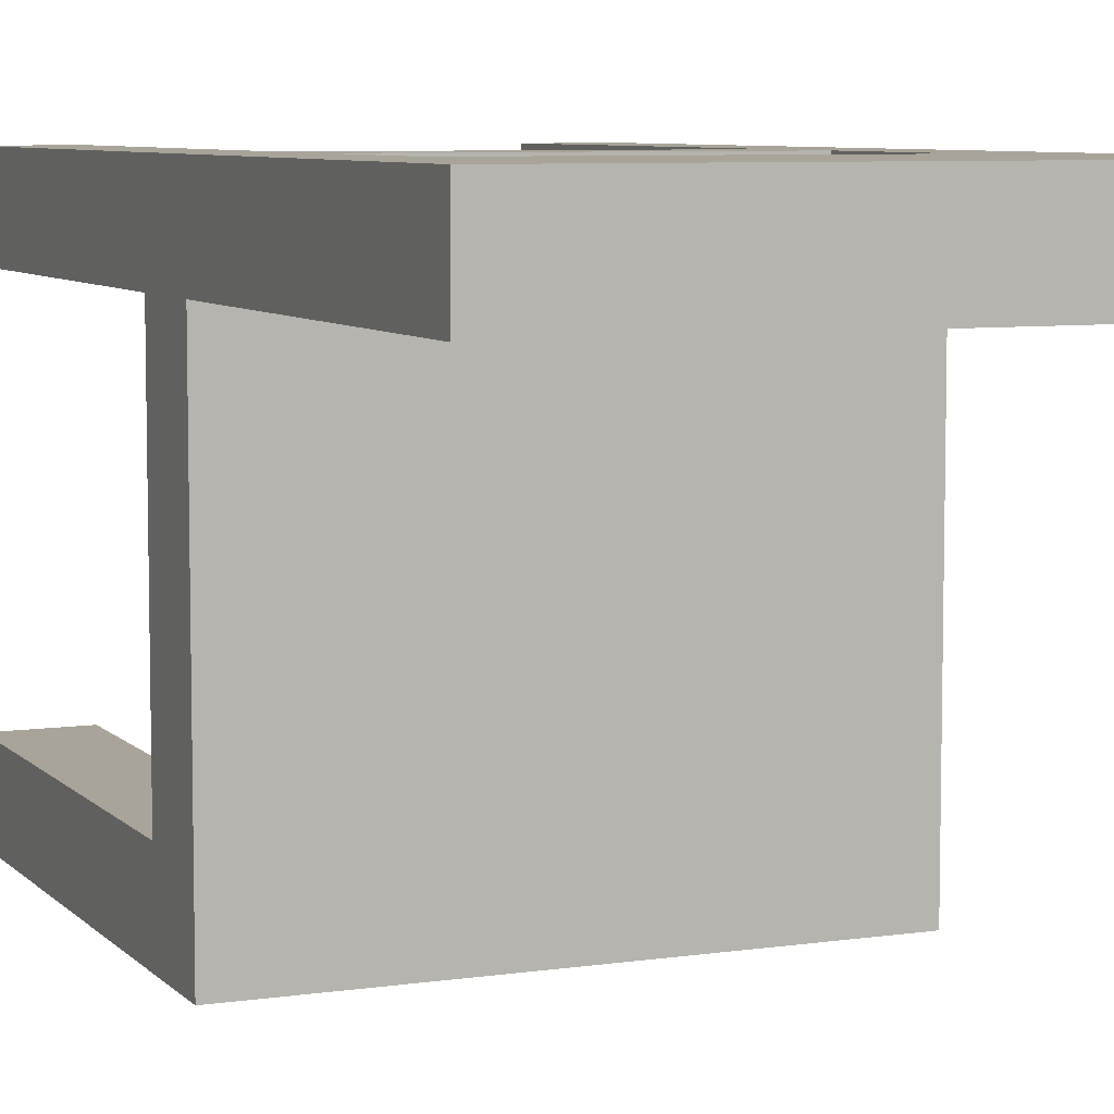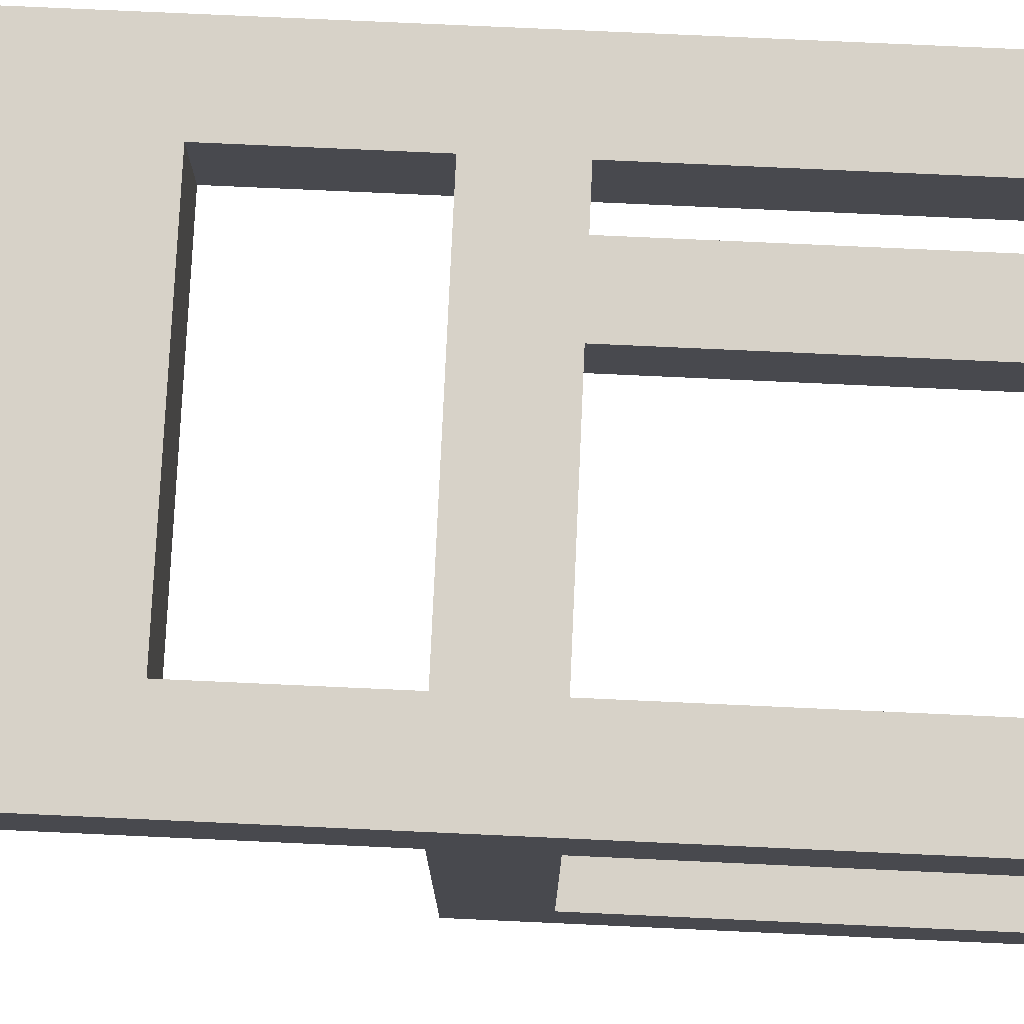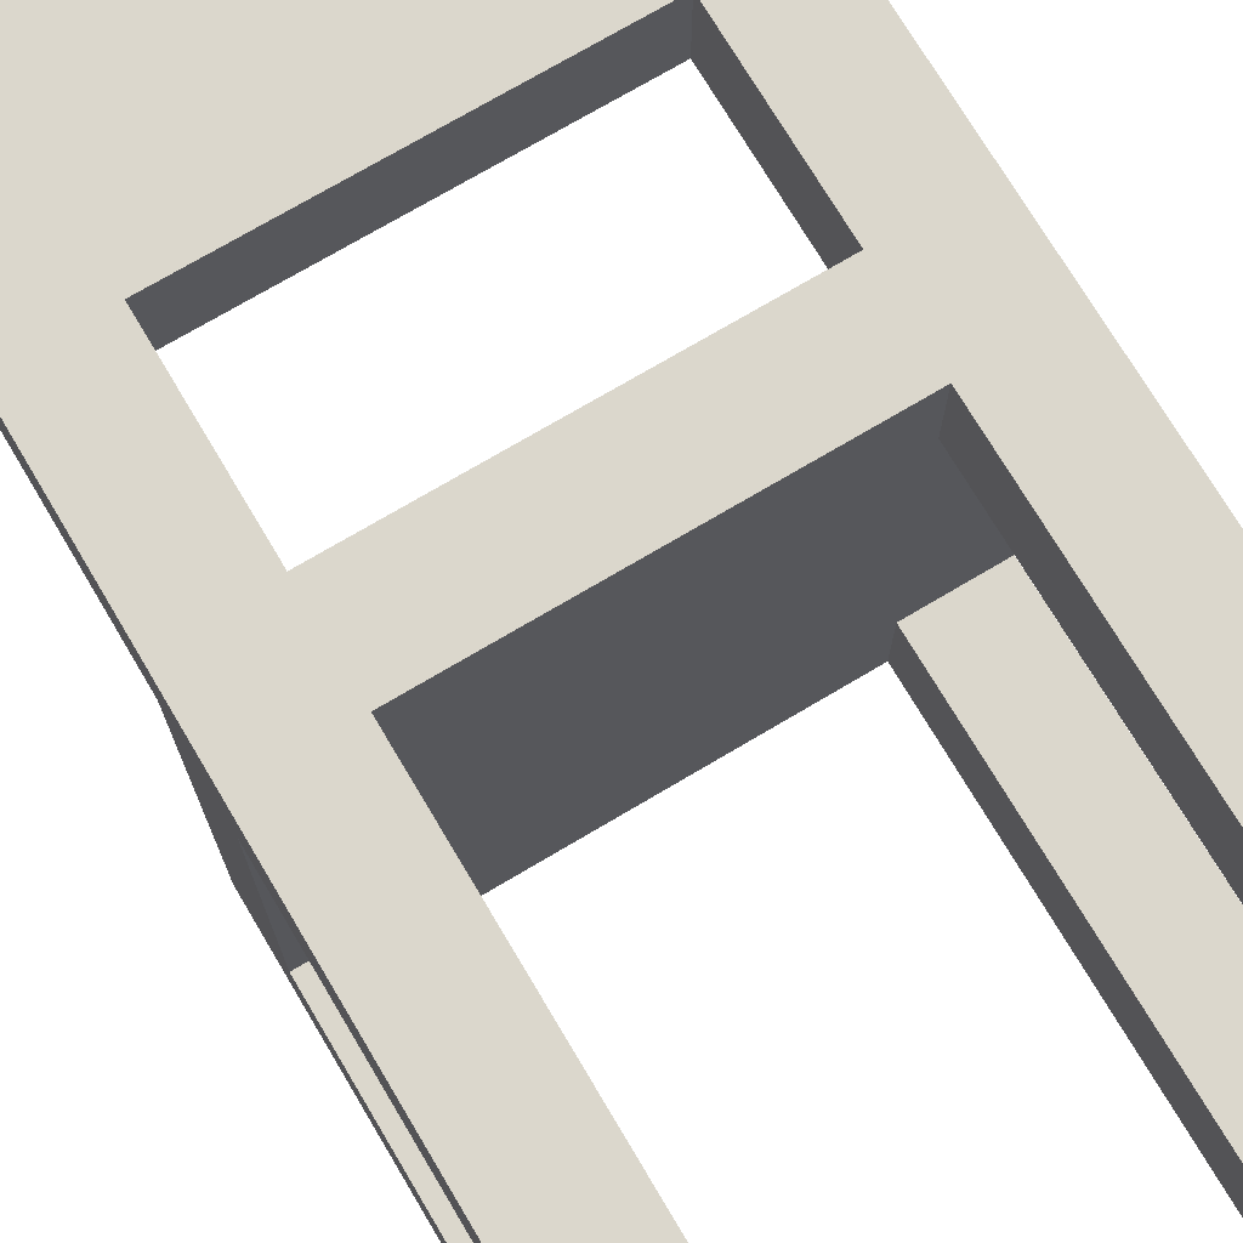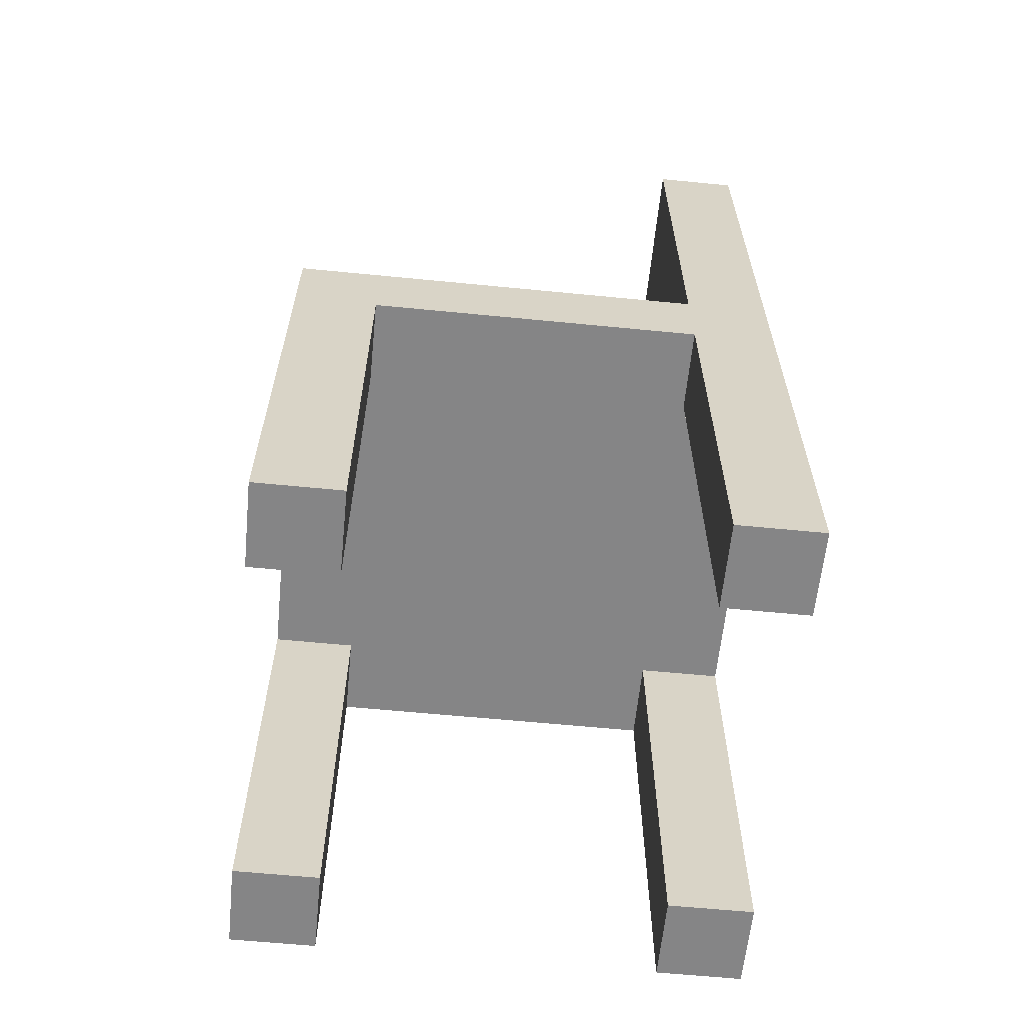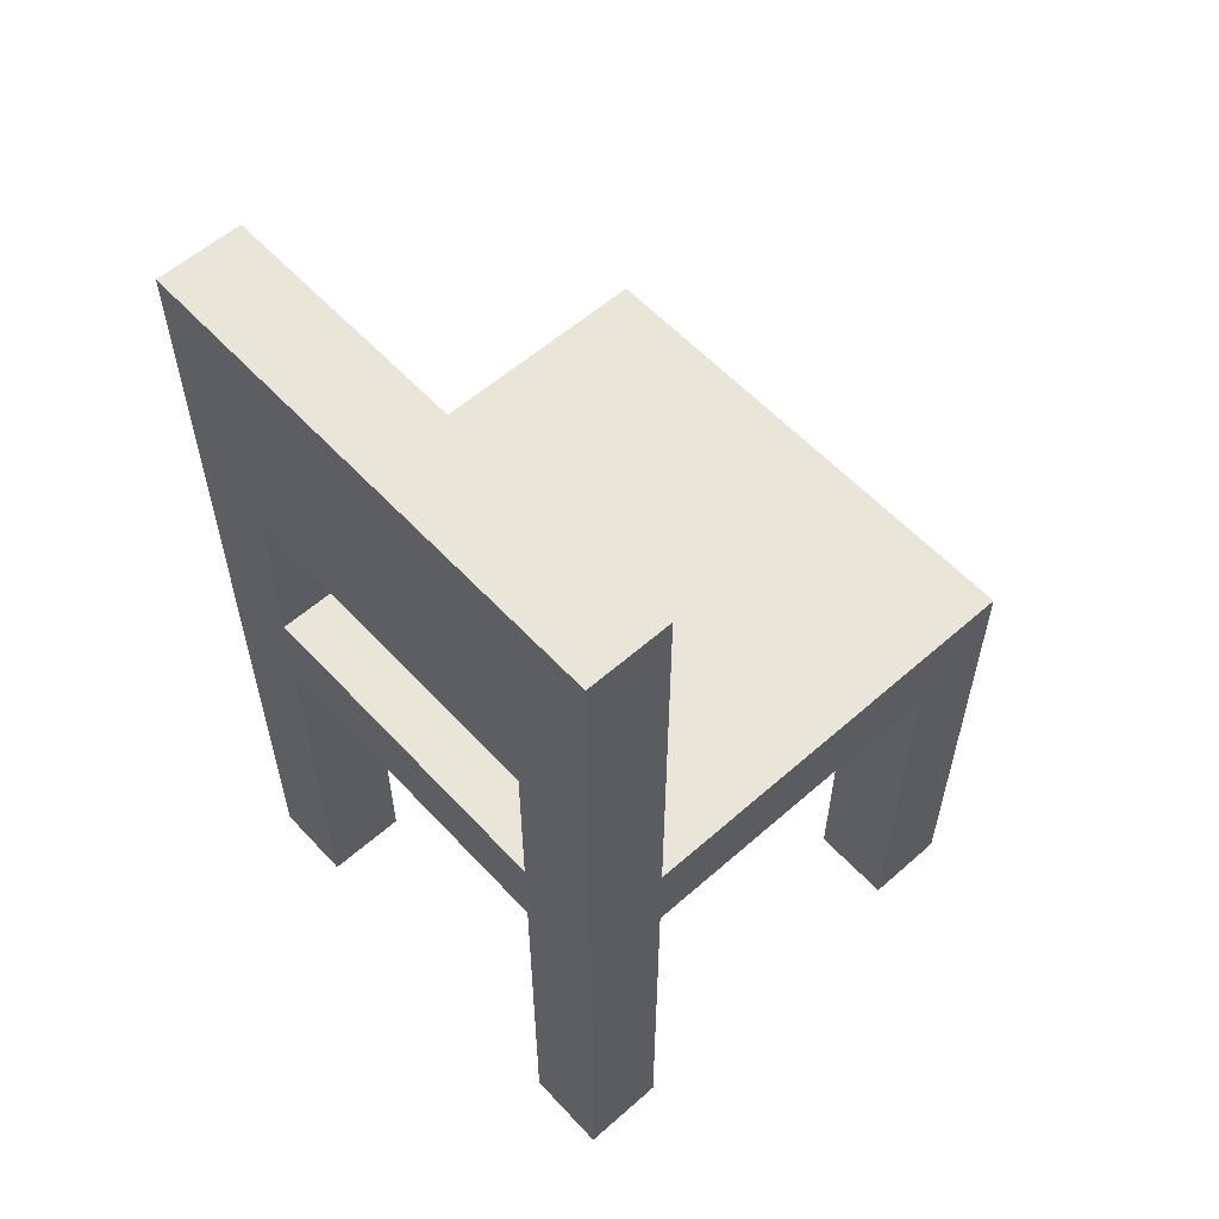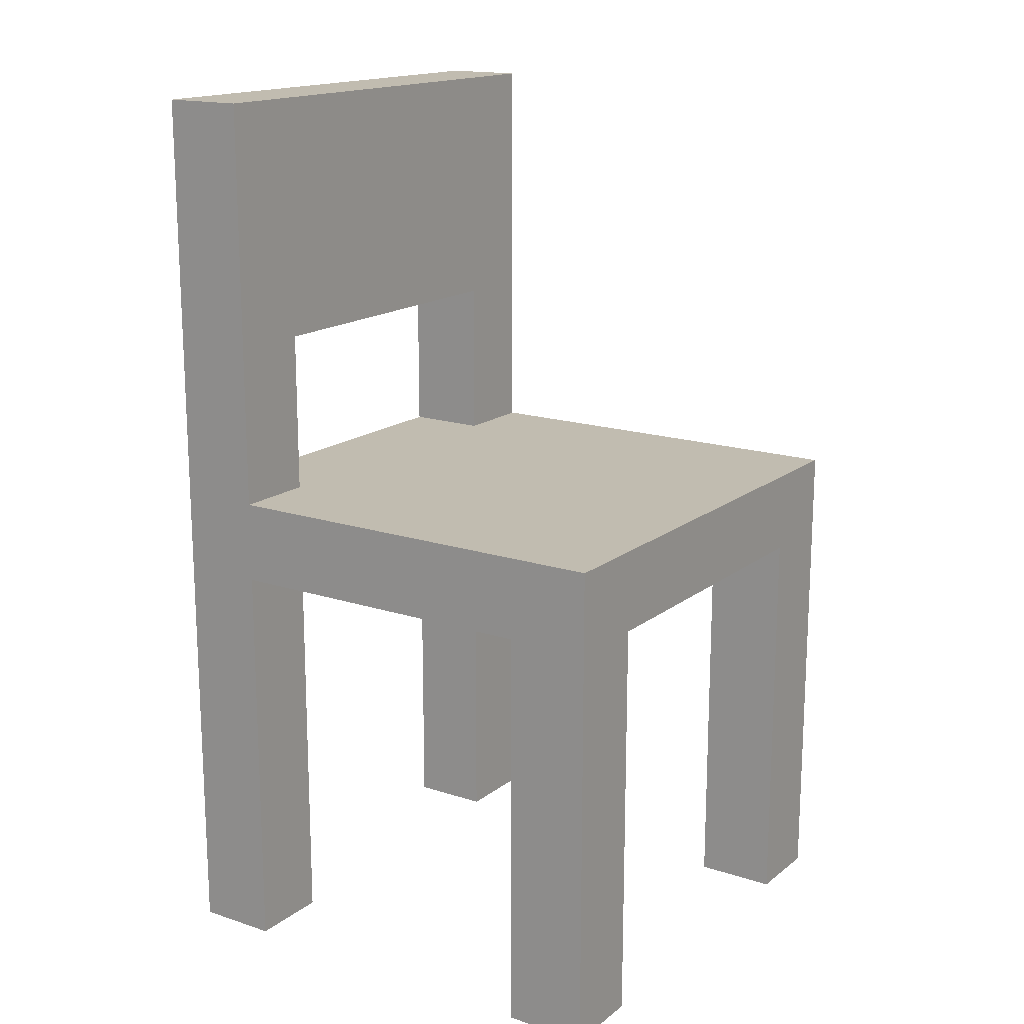
<metadata>
{"format":"obj","ext":"obj","renderer":"f3d","projection":"perspective","resolution":1024,"background":"white","views":[{"elev":7.1,"azim":156.9,"up":"+Z"},{"elev":77.3,"azim":-87.4,"up":"+Z"},{"elev":73.3,"azim":-30.7,"up":"+Z"},{"elev":-61.9,"azim":-95.7,"up":"+Y"},{"elev":58.0,"azim":47.7,"up":"+Y"},{"elev":16.4,"azim":123.8,"up":"+Y"}]}
</metadata>
<code>
o stuhl esstisch
v -35.3 0.1 1.6
v -35.4 0.1 1.6
v -35.8 0.1 1.6
v -35.9 0.1 1.6
v -35.4 0.6 1.6
v -35.8 0.6 1.6
v -35.4 0.7 1.6
v -35.8 0.7 1.6
v -35.4 0.9 1.6
v -35.8 0.9 1.6
v -35.3 1.2 1.6
v -35.9 1.2 1.6
v -35.3 0.1 1.1
v -35.4 0.1 1.1
v -35.8 0.1 1.1
v -35.9 0.1 1.1
v -35.3 0.6 1.1
v -35.4 0.6 1.1
v -35.8 0.6 1.1
v -35.9 0.6 1.1
v -35.3 0.1 1.5
v -35.4 0.1 1.5
v -35.8 0.1 1.5
v -35.9 0.1 1.5
v -35.3 0.6 1.5
v -35.4 0.6 1.5
v -35.8 0.6 1.5
v -35.9 0.6 1.5
v -35.3 0.7 1.5
v -35.4 0.7 1.5
v -35.8 0.7 1.5
v -35.9 0.7 1.5
v -35.4 0.9 1.5
v -35.8 0.9 1.5
v -35.3 1.2 1.5
v -35.9 1.2 1.5
v -35.3 0.1 1
v -35.4 0.1 1
v -35.8 0.1 1
v -35.9 0.1 1
v -35.4 0.6 1
v -35.8 0.6 1
v -35.3 0.7 1
v -35.9 0.7 1
v -35.3 0.1 1.6
v -35.3 1.2 1.6
v -35.3 0.1 1.5
v -35.3 0.6 1.5
v -35.3 0.7 1.5
v -35.3 1.2 1.5
v -35.3 0.1 1.1
v -35.3 0.6 1.1
v -35.3 0.1 1
v -35.3 0.7 1
v -35.8 0.1 1.6
v -35.8 0.6 1.6
v -35.8 0.7 1.6
v -35.8 0.9 1.6
v -35.8 0.1 1.5
v -35.8 0.6 1.5
v -35.8 0.7 1.5
v -35.8 0.9 1.5
v -35.8 0.1 1.1
v -35.8 0.6 1.1
v -35.8 0.1 1
v -35.8 0.6 1
v -35.4 0.1 1.6
v -35.4 0.6 1.6
v -35.4 0.7 1.6
v -35.4 0.9 1.6
v -35.4 0.1 1.5
v -35.4 0.6 1.5
v -35.4 0.7 1.5
v -35.4 0.9 1.5
v -35.4 0.1 1.1
v -35.4 0.6 1.1
v -35.4 0.1 1
v -35.4 0.6 1
v -35.9 0.1 1.6
v -35.9 1.2 1.6
v -35.9 0.1 1.5
v -35.9 0.6 1.5
v -35.9 0.7 1.5
v -35.9 1.2 1.5
v -35.9 0.1 1.1
v -35.9 0.6 1.1
v -35.9 0.1 1
v -35.9 0.7 1
v -35.3 0.1 1.6
v -35.3 0.1 1.5
v -35.3 0.1 1.1
v -35.3 0.1 1
v -35.4 0.1 1.6
v -35.4 0.1 1.5
v -35.4 0.1 1.1
v -35.4 0.1 1
v -35.8 0.1 1.6
v -35.8 0.1 1.5
v -35.8 0.1 1.1
v -35.8 0.1 1
v -35.9 0.1 1.6
v -35.9 0.1 1.5
v -35.9 0.1 1.1
v -35.9 0.1 1
v -35.3 0.6 1.5
v -35.3 0.6 1.1
v -35.4 0.6 1.6
v -35.4 0.6 1.5
v -35.4 0.6 1.1
v -35.4 0.6 1
v -35.8 0.6 1.6
v -35.8 0.6 1.5
v -35.8 0.6 1.1
v -35.8 0.6 1
v -35.9 0.6 1.5
v -35.9 0.6 1.1
v -35.4 0.9 1.6
v -35.4 0.9 1.5
v -35.8 0.9 1.6
v -35.8 0.9 1.5
v -35.3 0.7 1.5
v -35.3 0.7 1
v -35.4 0.7 1.6
v -35.4 0.7 1.5
v -35.8 0.7 1.6
v -35.8 0.7 1.5
v -35.9 0.7 1.5
v -35.9 0.7 1
v -35.3 1.2 1.6
v -35.3 1.2 1.5
v -35.9 1.2 1.6
v -35.9 1.2 1.5
f 5 2 1
f 6 4 3
f 7 5 1
f 7 6 5
f 8 4 6
f 8 6 7
f 9 7 1
f 10 4 8
f 11 9 1
f 11 10 9
f 12 4 10
f 12 10 11
f 17 14 13
f 18 14 17
f 19 16 15
f 20 16 19
f 21 22 25
f 25 22 26
f 23 24 27
f 27 24 28
f 29 30 33
f 31 32 34
f 29 33 35
f 33 34 35
f 34 32 36
f 35 34 36
f 37 38 41
f 39 40 42
f 37 41 43
f 41 42 43
f 42 40 44
f 43 42 44
f 47 46 45
f 48 46 47
f 49 46 48
f 50 46 49
f 52 49 48
f 53 52 51
f 54 49 52
f 54 52 53
f 59 56 55
f 60 56 59
f 61 58 57
f 62 58 61
f 65 64 63
f 66 64 65
f 67 68 71
f 71 68 72
f 69 70 73
f 73 70 74
f 75 76 77
f 77 76 78
f 79 80 81
f 81 80 82
f 82 80 83
f 83 80 84
f 82 83 86
f 85 86 87
f 86 83 88
f 87 86 88
f 93 90 89
f 94 90 93
f 95 92 91
f 96 92 95
f 101 98 97
f 102 98 101
f 103 100 99
f 104 100 103
f 108 106 105
f 109 106 108
f 111 108 107
f 111 110 109
f 111 109 108
f 112 110 111
f 113 110 112
f 114 110 113
f 115 113 112
f 116 113 115
f 119 118 117
f 120 118 119
f 121 122 124
f 123 124 125
f 124 122 126
f 125 124 126
f 126 122 127
f 127 122 128
f 129 130 131
f 131 130 132

</code>
